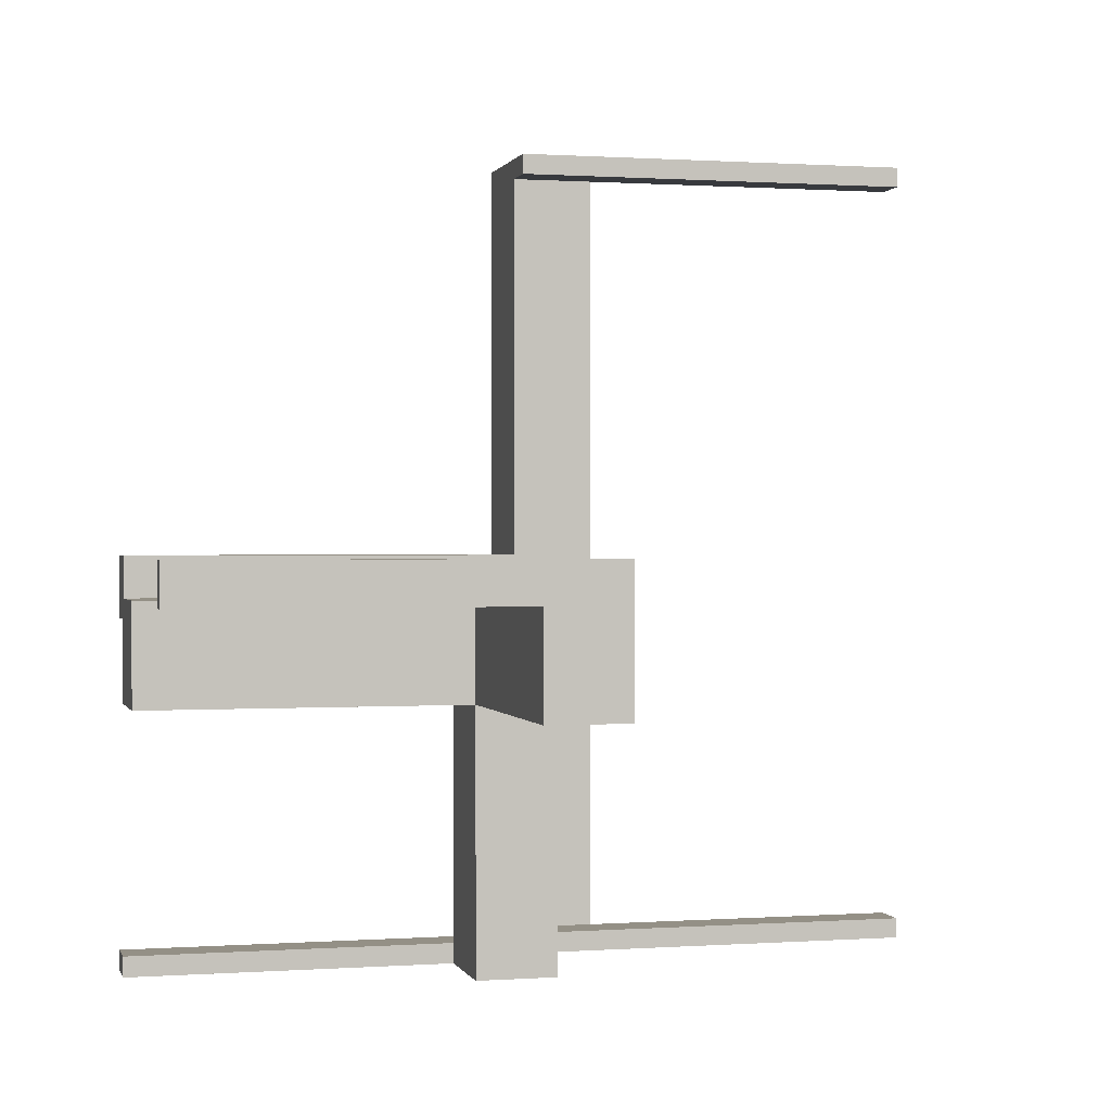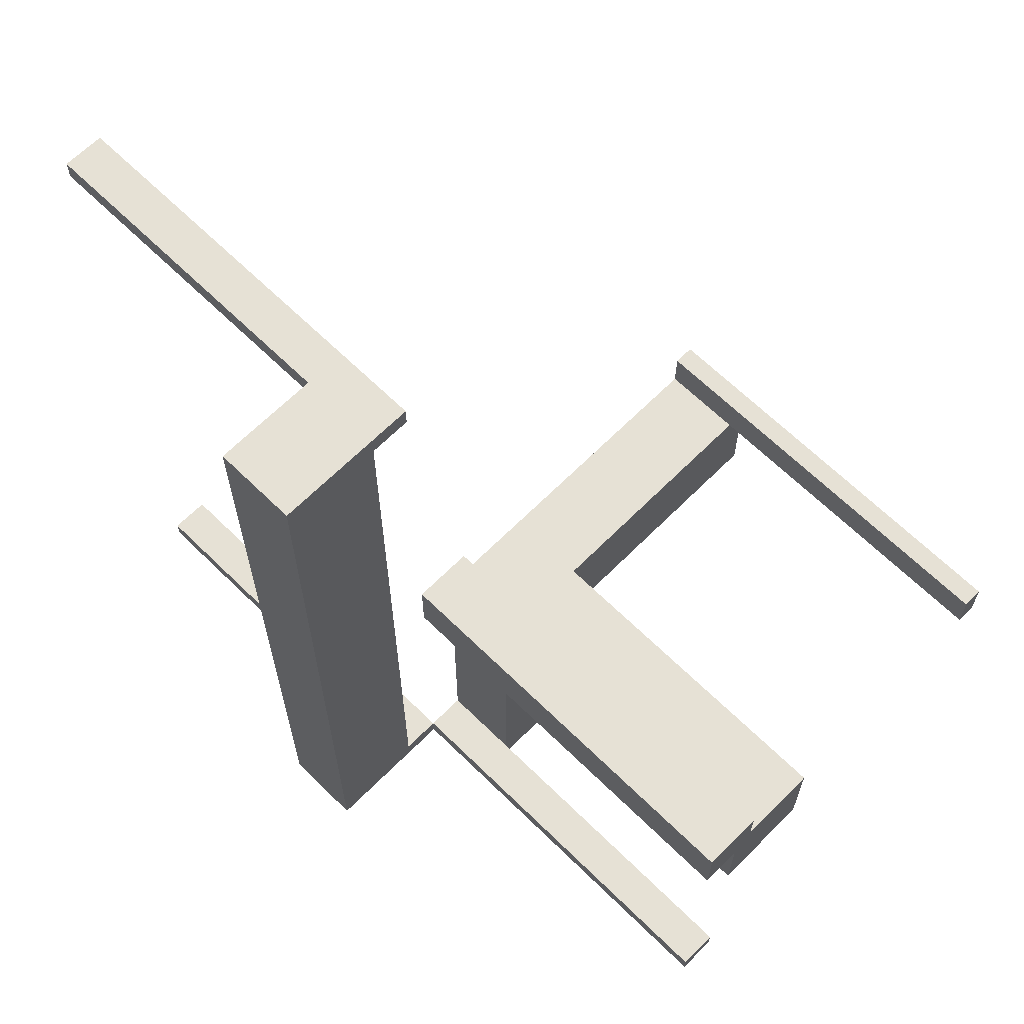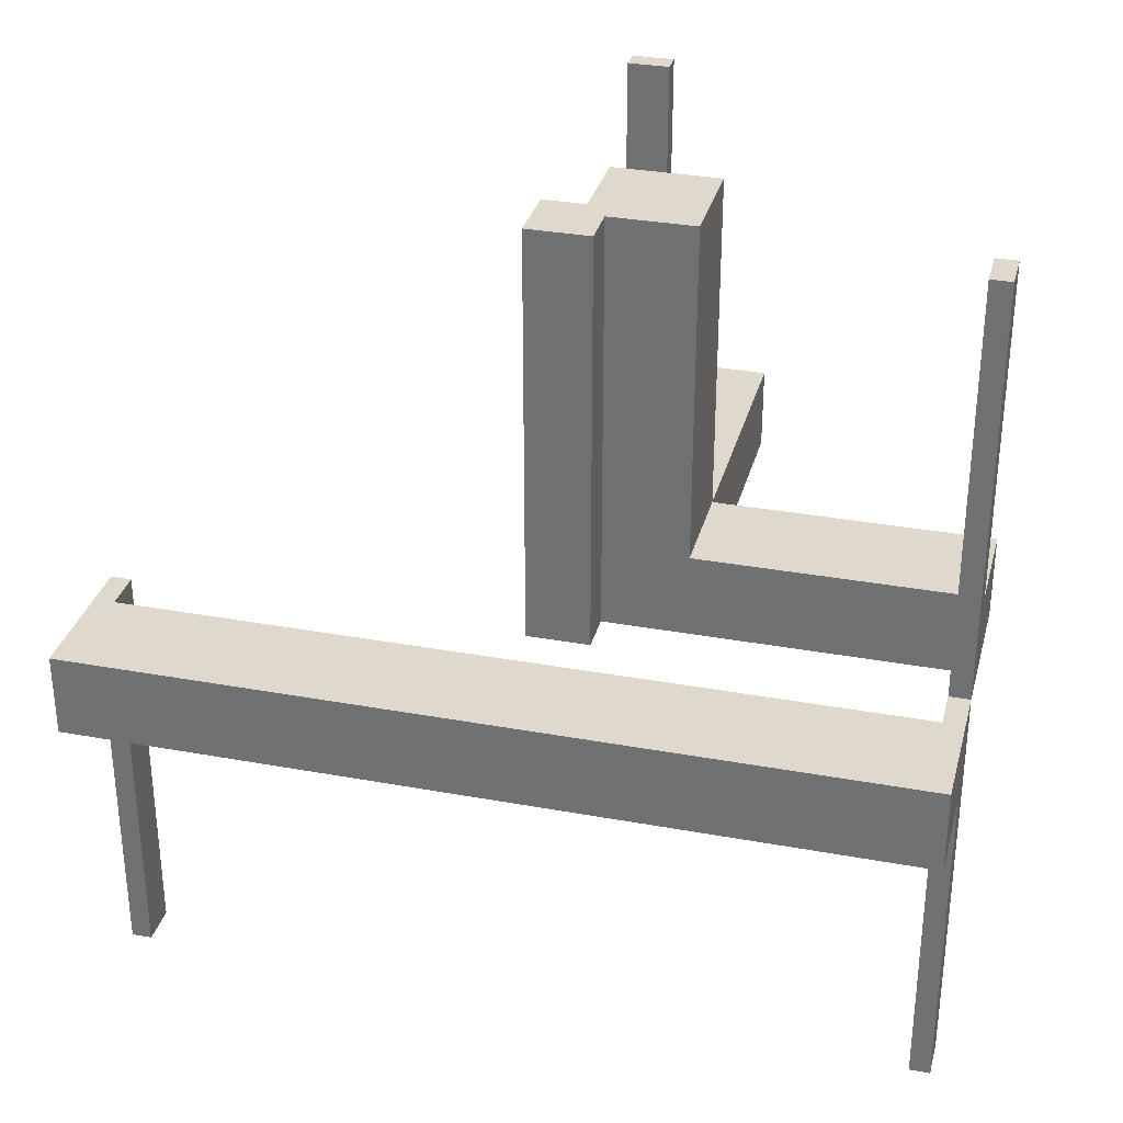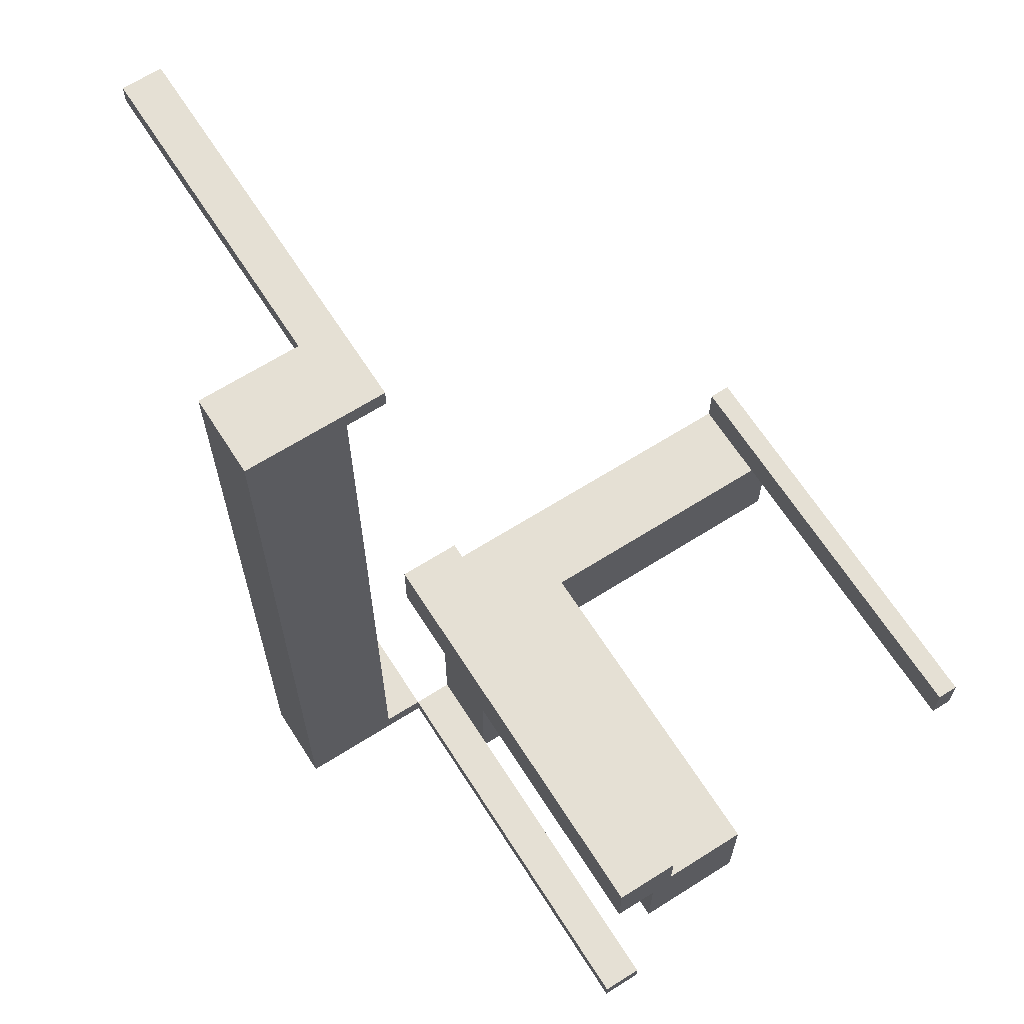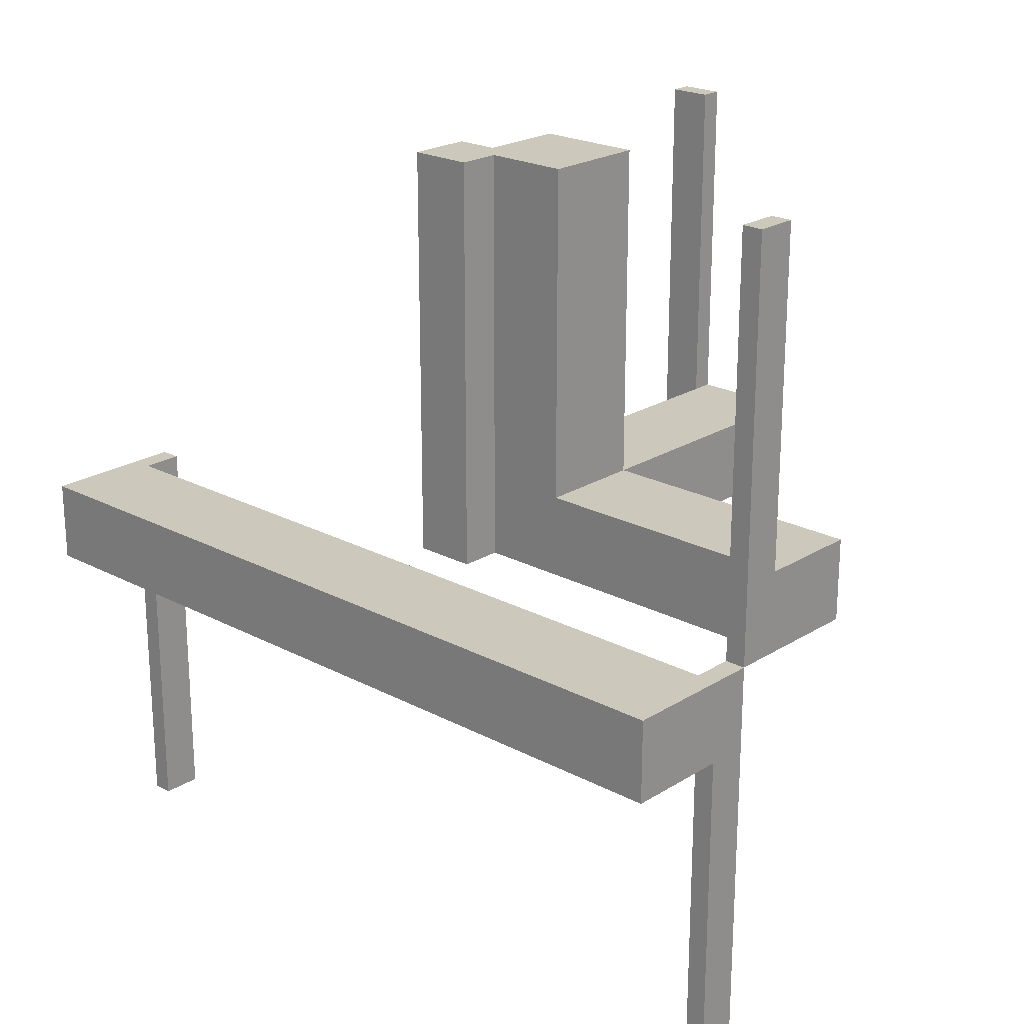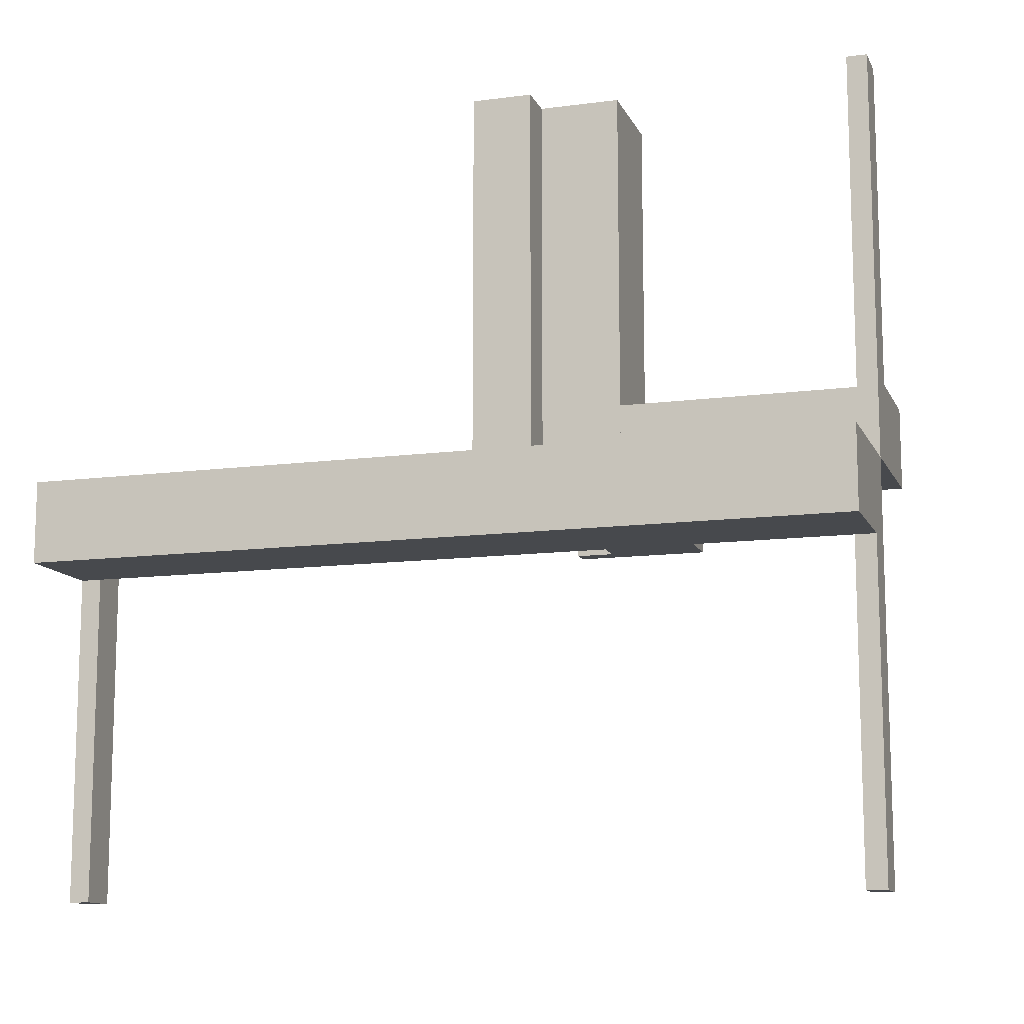
<metadata>
{"format":"obj","ext":"obj","renderer":"f3d","projection":"perspective","resolution":1024,"background":"white","views":[{"elev":0.6,"azim":75.6,"up":"+Y"},{"elev":64.8,"azim":-45.3,"up":"+Y"},{"elev":32.1,"azim":-75.6,"up":"+Z"},{"elev":65.4,"azim":-32.5,"up":"+Y"},{"elev":22.1,"azim":-47.3,"up":"+Z"},{"elev":-12.1,"azim":-72.6,"up":"+Z"}]}
</metadata>
<code>
v 0 0 0
v 0 0 0.5
v 0 -0.075 0
v 0 -0.075 0.5
v 0 -0.475 0
v 0 -0.475 -0.5
v 0 -0.475 0.5
v 0 -0.5 0
v 0 -0.5 -0.5
v 0 -0.5 0.5
v 0 0.5 0
v 0 0.5 -0.5
v 0 0.475 0
v 0 0.475 -0.5
v 0.05 -0.075 0
v 0.05 -0.075 0.5
v 0.05 -0.475 0
v 0.05 -0.475 0.5
v 0.05 -0.5 0
v 0.05 -0.5 0.1
v 0.05 -0.5 0.5
v 0.05 -0.175 0
v 0.05 -0.175 0.1
v 0.05 -0.175 0.5
v 0.05 -0.05 0
v 0.05 -0.05 0.5
v 0.175 -0.1325 0
v 0.175 -0.1325 0.1
v 0.175 -0.0925 0
v 0.175 -0.0925 0.1
v 0.175 -0.5 0
v 0.175 -0.5 0.1
v 0.175 -0.175 0
v 0.175 -0.175 0.1
v 0.175 -0.175 0.5
v 0.175 -0.05 0
v 0.175 -0.05 0.1
v 0.175 -0.05 0.5
v 0.5 0 0
v 0.5 0 0.5
v 0.5 -0.175 0
v 0.5 -0.175 0.1
v 0.5 -0.05 0
v 0.5 -0.05 0.1
v 0.5 -0.05 0.5
v -0.175 0 0
v -0.175 0 -0.1
v -0.175 -0.5 0
v -0.175 -0.5 -0.1
v -0.175 0.5 0
v -0.175 0.5 -0.1
v 0.0875 -0.1375 0
v 0.0875 -0.1375 0.1
v 0.0875 -0.175 0
v 0.0875 -0.175 0.1
v -0.05 0 0
v -0.05 0 -0.1
v -0.05 -0.475 0
v -0.05 -0.475 -0.5
v -0.05 -0.5 0
v -0.05 -0.5 -0.5
v -0.05 -0.5 -0.1
v -0.05 0.5 0
v -0.05 0.5 -0.5
v -0.05 0.5 -0.1
v -0.05 0.475 0
v -0.05 0.475 -0.5
v 0.475 0 0
v 0.475 0 0.5
v 0.475 -0.05 0
v 0.475 -0.05 0.5
v 0.075 0 0
v 0.075 0 0.5
v 0.075 -0.05 0
v 0.075 -0.05 0.5
v 0.1375 -0.1375 0
v 0.1375 -0.1375 0.1
v 0.1375 -0.1325 0
v 0.1375 -0.1325 0.1
v 0.1375 -0.0925 0
v 0.1375 -0.0925 0.1
v 0.1375 -0.175 0
v 0.1375 -0.175 0.1
f 59 6 9
f 61 9 8
f 58 5 6
f 58 59 61
f 60 8 5
f 5 8 9
f 48 46 47
f 62 57 56
f 49 47 57
f 60 56 46
f 49 62 60
f 47 46 56
f 9 61 59
f 8 60 61
f 6 59 58
f 61 60 58
f 5 58 60
f 9 6 5
f 47 49 48
f 56 60 62
f 57 62 49
f 46 48 60
f 60 48 49
f 56 57 47
f 67 14 12
f 64 12 11
f 66 13 14
f 66 67 64
f 63 11 13
f 13 11 12
f 50 46 47
f 65 57 56
f 51 47 57
f 63 56 46
f 51 65 63
f 47 46 56
f 12 64 67
f 11 63 64
f 14 67 66
f 64 63 66
f 13 66 63
f 12 14 13
f 47 51 50
f 56 63 65
f 57 65 51
f 46 50 63
f 63 50 51
f 56 57 47
f 45 40 69
f 69 71 45
f 71 69 68
f 68 70 71
f 43 39 40
f 40 45 43
f 43 45 71
f 71 70 43
f 43 70 68
f 68 39 43
f 39 68 69
f 69 40 39
f 16 4 3
f 3 15 16
f 25 26 16
f 16 15 25
f 74 72 73
f 73 75 74
f 74 75 26
f 26 25 74
f 3 4 2
f 2 1 3
f 1 2 73
f 73 72 1
f 75 73 26
f 2 26 73
f 16 26 4
f 2 4 26
f 74 25 72
f 1 72 25
f 15 3 25
f 1 25 3
f 18 7 10
f 10 21 18
f 21 10 8
f 8 19 21
f 17 5 7
f 7 18 17
f 17 18 21
f 21 19 17
f 19 8 5
f 5 17 19
f 5 8 10
f 10 7 5
f 22 24 26
f 26 25 22
f 25 26 38
f 38 36 25
f 36 38 35
f 35 33 36
f 33 35 24
f 24 22 33
f 35 38 26
f 26 24 35
f 22 25 36
f 36 33 22
f 83 82 76
f 76 77 83
f 77 76 52
f 52 53 77
f 53 52 54
f 54 55 53
f 55 54 22
f 22 23 55
f 34 33 82
f 82 83 34
f 19 54 82
f 82 31 19
f 33 31 82
f 19 22 54
f 54 52 76
f 76 82 54
f 32 20 19
f 19 31 32
f 20 23 22
f 22 19 20
f 31 33 34
f 34 32 31
f 20 32 83
f 83 55 20
f 20 55 23
f 83 32 34
f 77 53 55
f 55 83 77
f 28 79 78
f 78 27 28
f 29 80 81
f 81 30 29
f 81 80 78
f 78 79 81
f 42 34 33
f 33 41 42
f 43 36 37
f 37 44 43
f 37 36 29
f 29 30 37
f 28 27 33
f 33 34 28
f 43 41 27
f 33 27 41
f 27 78 80
f 27 80 29
f 29 36 43
f 27 29 43
f 28 30 81
f 30 44 37
f 44 30 28
f 44 28 42
f 34 42 28
f 81 79 28
f 41 43 44
f 44 42 41

</code>
